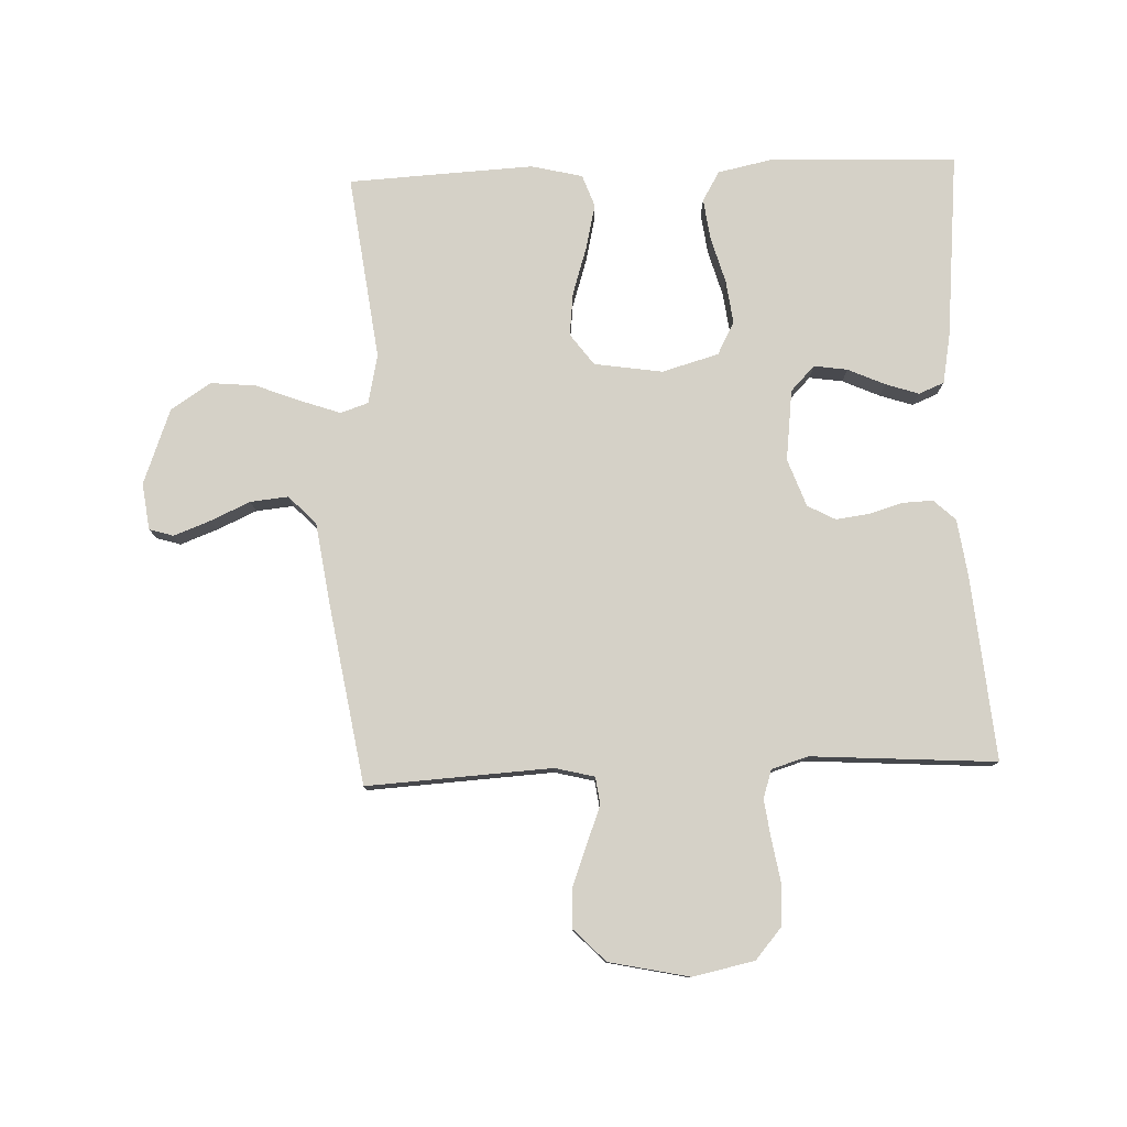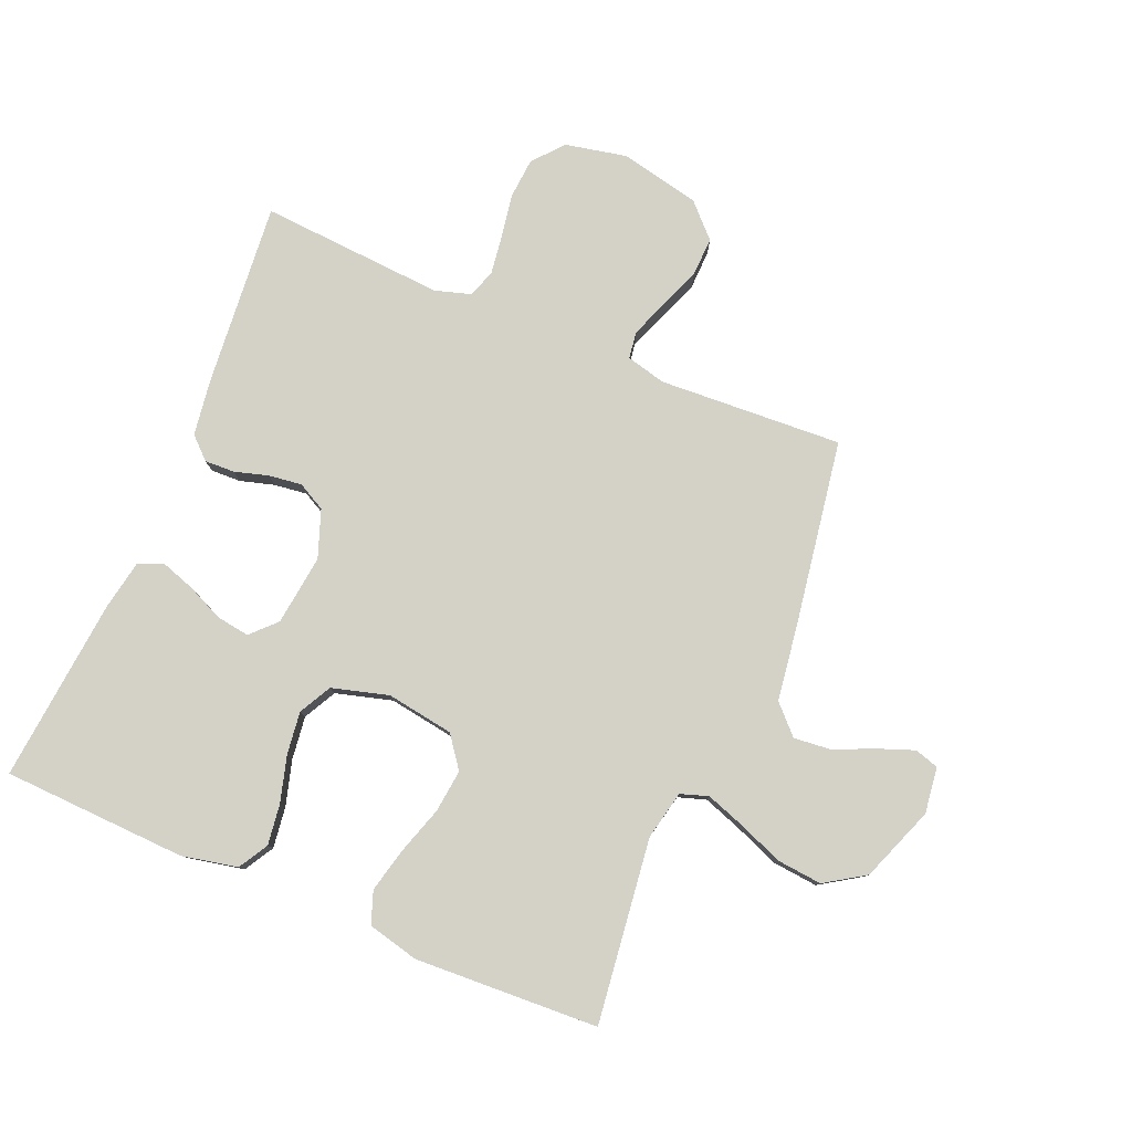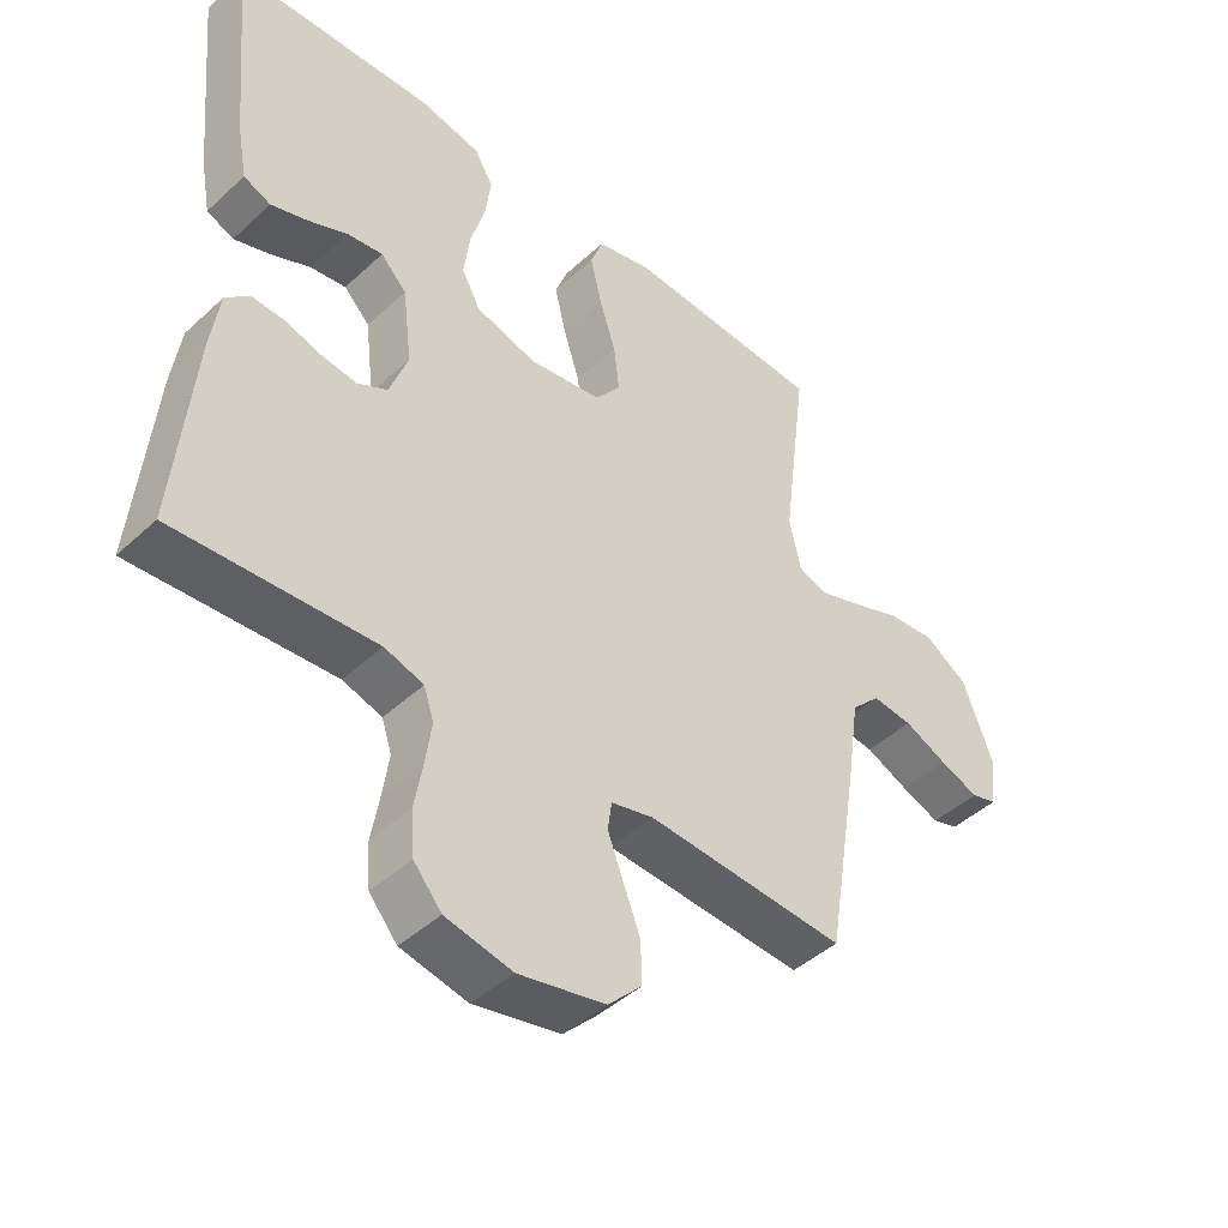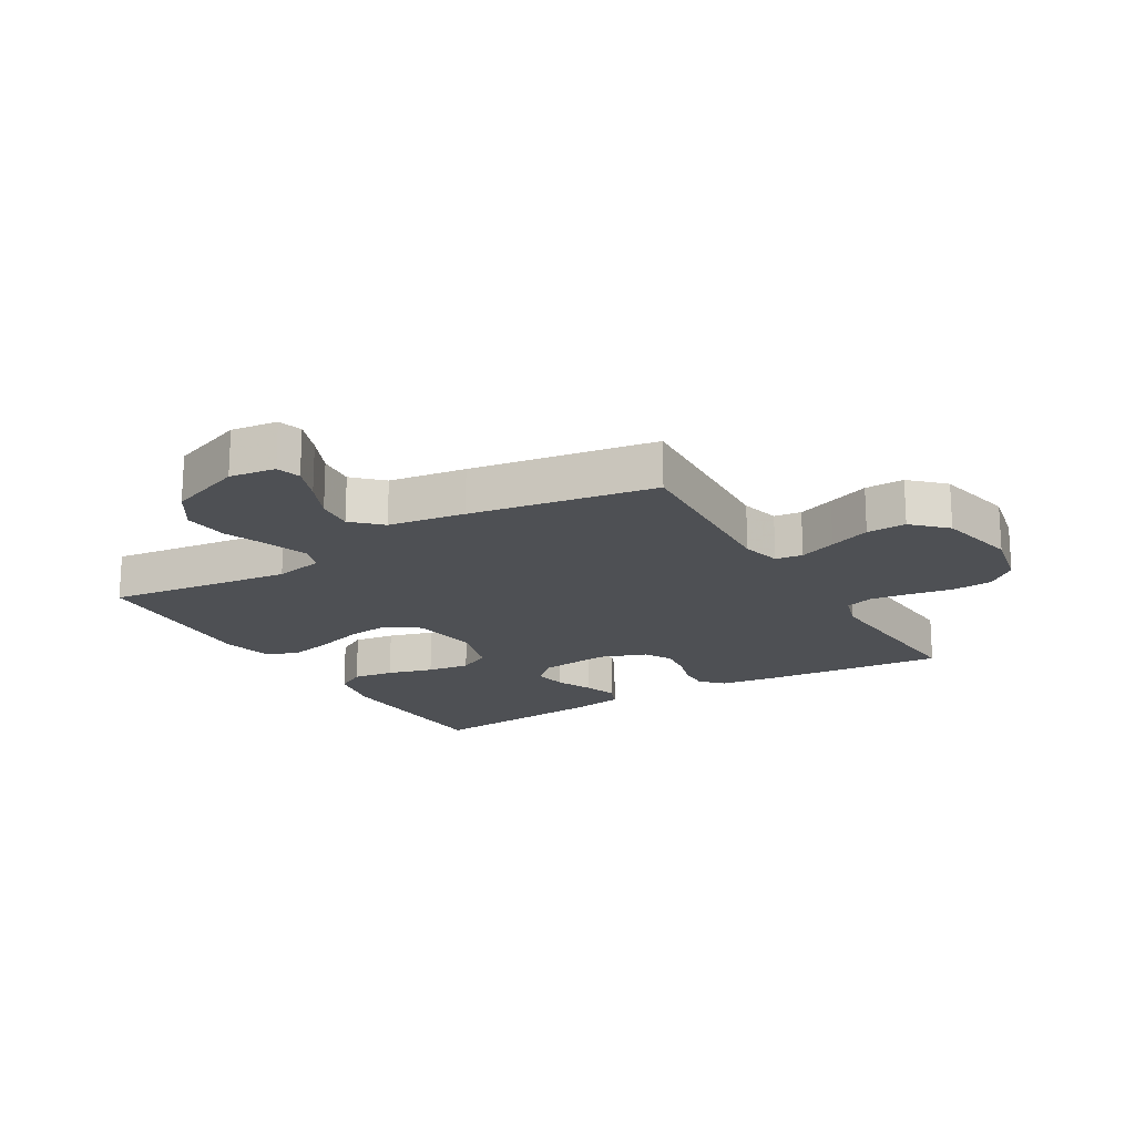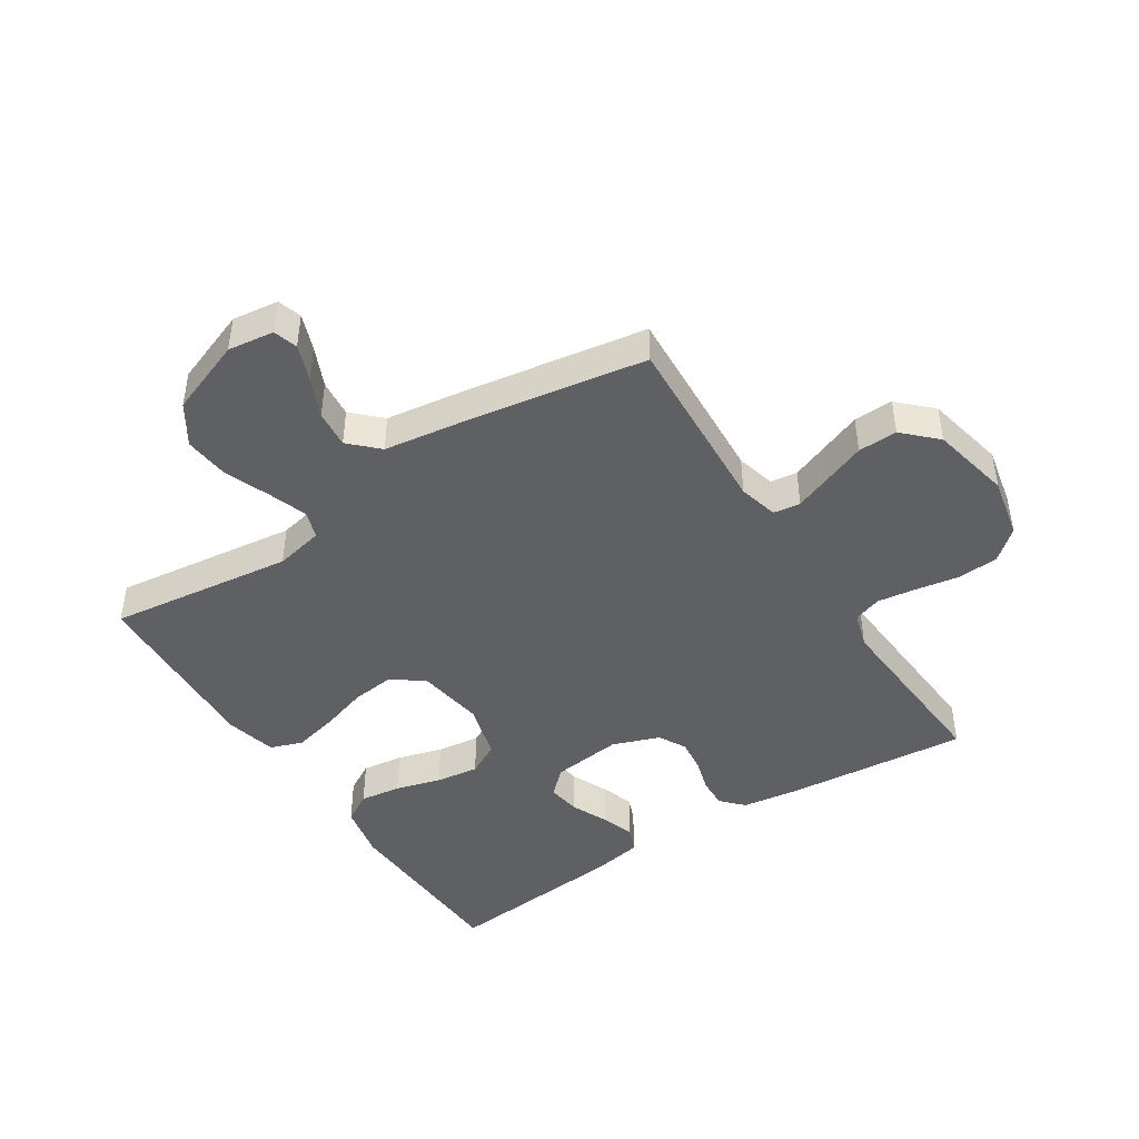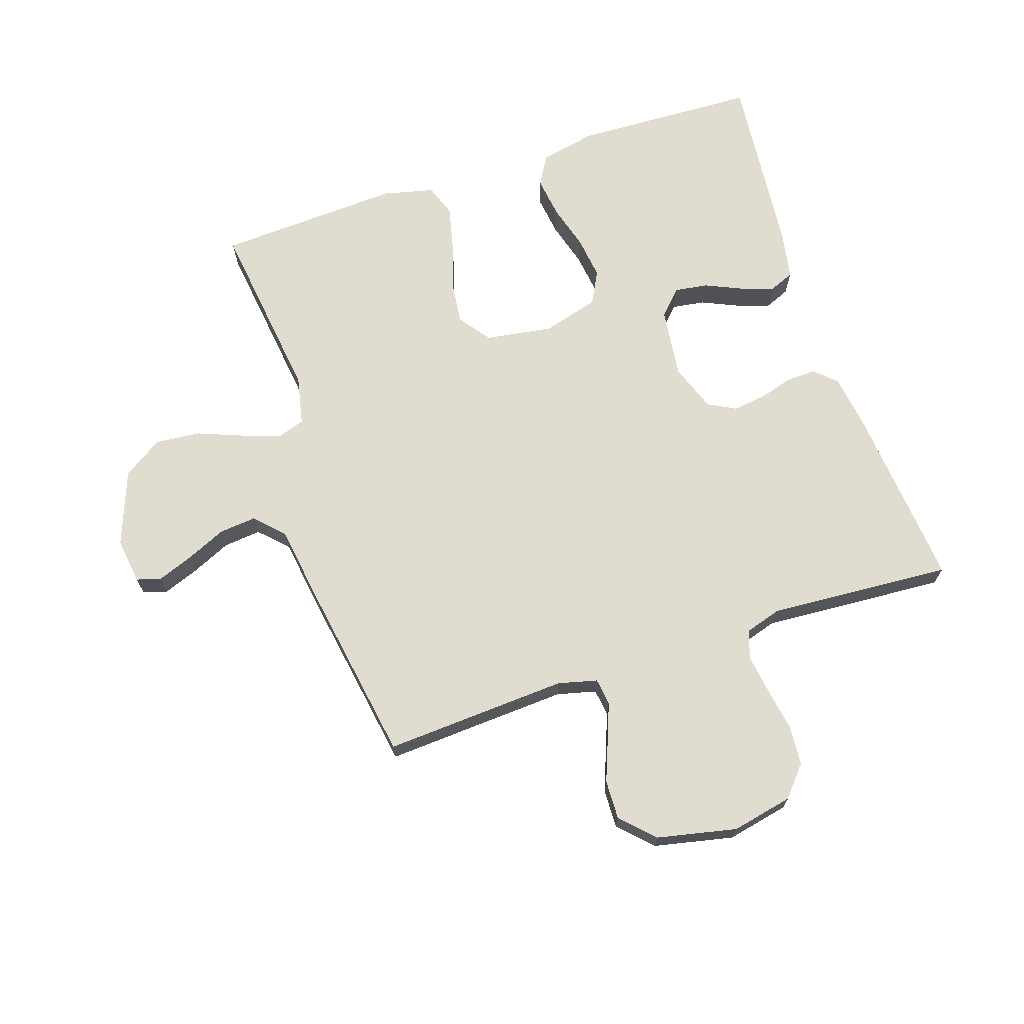
<metadata>
{"format":"obj","ext":"obj","renderer":"f3d","projection":"perspective","resolution":1024,"background":"white","views":[{"elev":79.0,"azim":177.8,"up":"+Y"},{"elev":79.8,"azim":22.9,"up":"+Y"},{"elev":-45.0,"azim":-43.3,"up":"+Z"},{"elev":-18.5,"azim":120.6,"up":"+Y"},{"elev":-44.8,"azim":122.9,"up":"+Y"},{"elev":69.5,"azim":161.6,"up":"+Y"}]}
</metadata>
<code>
v 0.5 0.07 0.5
v 0.462 0.07 0.2
v 0.479 0.07 0.121
v 0.524 0.07 0.106
v 0.587 0.07 0.128
v 0.661 0.07 0.157
v 0.734 0.07 0.164
v 0.799 0.07 0.122
v 0.845 0.07 0
v 0.835 0.07 -0.075
v 0.796 0.07 -0.087
v 0.737 0.07 -0.065
v 0.672 0.07 -0.036
v 0.611 0.07 -0.03
v 0.567 0.07 -0.075
v 0.549 0.07 -0.2
v 0.5 0.07 -0.5
v 0.2 0.07 -0.483
v 0.136 0.07 -0.499
v 0.13 0.07 -0.543
v 0.153 0.07 -0.603
v 0.179 0.07 -0.67
v 0.181 0.07 -0.734
v 0.13 0.07 -0.786
v 0 0.07 -0.814
v -0.1 0.07 -0.793
v -0.142 0.07 -0.744
v -0.147 0.07 -0.678
v -0.135 0.07 -0.608
v -0.126 0.07 -0.544
v -0.141 0.07 -0.498
v -0.2 0.07 -0.48
v -0.5 0.07 -0.5
v -0.473 0.07 -0.2
v -0.46 0.07 -0.109
v -0.425 0.07 -0.076
v -0.376 0.07 -0.078
v -0.321 0.07 -0.094
v -0.267 0.07 -0.101
v -0.222 0.07 -0.077
v -0.194 0.07 0
v -0.208 0.07 0.115
v -0.247 0.07 0.155
v -0.301 0.07 0.147
v -0.361 0.07 0.12
v -0.415 0.07 0.102
v -0.456 0.07 0.119
v -0.471 0.07 0.2
v -0.5 0.07 0.5
v -0.2 0.07 0.512
v -0.109 0.07 0.493
v -0.081 0.07 0.445
v -0.09 0.07 0.378
v -0.111 0.07 0.304
v -0.12 0.07 0.234
v -0.092 0.07 0.181
v 0 0.07 0.155
v 0.11 0.07 0.172
v 0.148 0.07 0.223
v 0.14 0.07 0.293
v 0.115 0.07 0.371
v 0.098 0.07 0.443
v 0.117 0.07 0.495
v 0.2 0.07 0.515
v 0.5 0 0.5
v 0.462 0 0.2
v 0.479 0 0.121
v 0.524 0 0.106
v 0.587 0 0.128
v 0.661 0 0.157
v 0.734 0 0.164
v 0.799 0 0.122
v 0.845 0 0
v 0.835 0 -0.075
v 0.796 0 -0.087
v 0.737 0 -0.065
v 0.672 0 -0.036
v 0.611 0 -0.03
v 0.567 0 -0.075
v 0.549 0 -0.2
v 0.5 0 -0.5
v 0.2 0 -0.483
v 0.136 0 -0.499
v 0.13 0 -0.543
v 0.153 0 -0.603
v 0.179 0 -0.67
v 0.181 0 -0.734
v 0.13 0 -0.786
v 0 0 -0.814
v -0.1 0 -0.793
v -0.142 0 -0.744
v -0.147 0 -0.678
v -0.135 0 -0.608
v -0.126 0 -0.544
v -0.141 0 -0.498
v -0.2 0 -0.48
v -0.5 0 -0.5
v -0.473 0 -0.2
v -0.46 0 -0.109
v -0.425 0 -0.076
v -0.376 0 -0.078
v -0.321 0 -0.094
v -0.267 0 -0.101
v -0.222 0 -0.077
v -0.194 0 0
v -0.208 0 0.115
v -0.247 0 0.155
v -0.301 0 0.147
v -0.361 0 0.12
v -0.415 0 0.102
v -0.456 0 0.119
v -0.471 0 0.2
v -0.5 0 0.5
v -0.2 0 0.512
v -0.109 0 0.493
v -0.081 0 0.445
v -0.09 0 0.378
v -0.111 0 0.304
v -0.12 0 0.234
v -0.092 0 0.181
v 0 0 0.155
v 0.11 0 0.172
v 0.148 0 0.223
v 0.14 0 0.293
v 0.115 0 0.371
v 0.098 0 0.443
v 0.117 0 0.495
v 0.2 0 0.515
f 63 64 1 2
f 60 61 62 63
f 59 60 63 2
f 58 59 2 3
f 57 58 3 4
f 51 52 53 54
f 51 54 55
f 50 51 55
f 49 50 55
f 48 49 55 56
f 44 45 46 47
f 44 47 48
f 43 44 48 56
f 35 36 37 38
f 35 38 39
f 32 33 34 35
f 31 32 35 39
f 30 31 39 40
f 26 27 28 29
f 26 29 30
f 25 26 30
f 21 22 23 24
f 20 21 24 25
f 19 20 25 30
f 15 16 17 18
f 15 18 19 30
f 10 11 12 13
f 8 9 10 13
f 8 13 14
f 5 6 7 8
f 4 5 8 14
f 57 4 14 15
f 42 43 56 57
f 41 42 57 15
f 15 30 40 41
f 66 65 128 127
f 127 126 125 124
f 66 127 124 123
f 67 66 123 122
f 68 67 122 121
f 118 117 116 115
f 119 118 115
f 119 115 114
f 119 114 113
f 120 119 113 112
f 111 110 109 108
f 112 111 108
f 120 112 108 107
f 102 101 100 99
f 103 102 99
f 99 98 97 96
f 103 99 96 95
f 104 103 95 94
f 93 92 91 90
f 94 93 90
f 94 90 89
f 88 87 86 85
f 89 88 85 84
f 94 89 84 83
f 82 81 80 79
f 94 83 82 79
f 77 76 75 74
f 77 74 73 72
f 78 77 72
f 72 71 70 69
f 78 72 69 68
f 79 78 68 121
f 121 120 107 106
f 79 121 106 105
f 105 104 94 79
f 1 65 66 2
f 2 66 67 3
f 3 67 68 4
f 4 68 69 5
f 5 69 70 6
f 6 70 71 7
f 7 71 72 8
f 8 72 73 9
f 9 73 74 10
f 10 74 75 11
f 11 75 76 12
f 12 76 77 13
f 13 77 78 14
f 14 78 79 15
f 15 79 80 16
f 16 80 81 17
f 17 81 82 18
f 18 82 83 19
f 19 83 84 20
f 20 84 85 21
f 21 85 86 22
f 22 86 87 23
f 23 87 88 24
f 24 88 89 25
f 25 89 90 26
f 26 90 91 27
f 27 91 92 28
f 28 92 93 29
f 29 93 94 30
f 30 94 95 31
f 31 95 96 32
f 32 96 97 33
f 33 97 98 34
f 34 98 99 35
f 35 99 100 36
f 36 100 101 37
f 37 101 102 38
f 38 102 103 39
f 39 103 104 40
f 40 104 105 41
f 41 105 106 42
f 42 106 107 43
f 43 107 108 44
f 44 108 109 45
f 45 109 110 46
f 46 110 111 47
f 47 111 112 48
f 48 112 113 49
f 49 113 114 50
f 50 114 115 51
f 51 115 116 52
f 52 116 117 53
f 53 117 118 54
f 54 118 119 55
f 55 119 120 56
f 56 120 121 57
f 57 121 122 58
f 58 122 123 59
f 59 123 124 60
f 60 124 125 61
f 61 125 126 62
f 62 126 127 63
f 63 127 128 64
f 64 128 65 1

</code>
